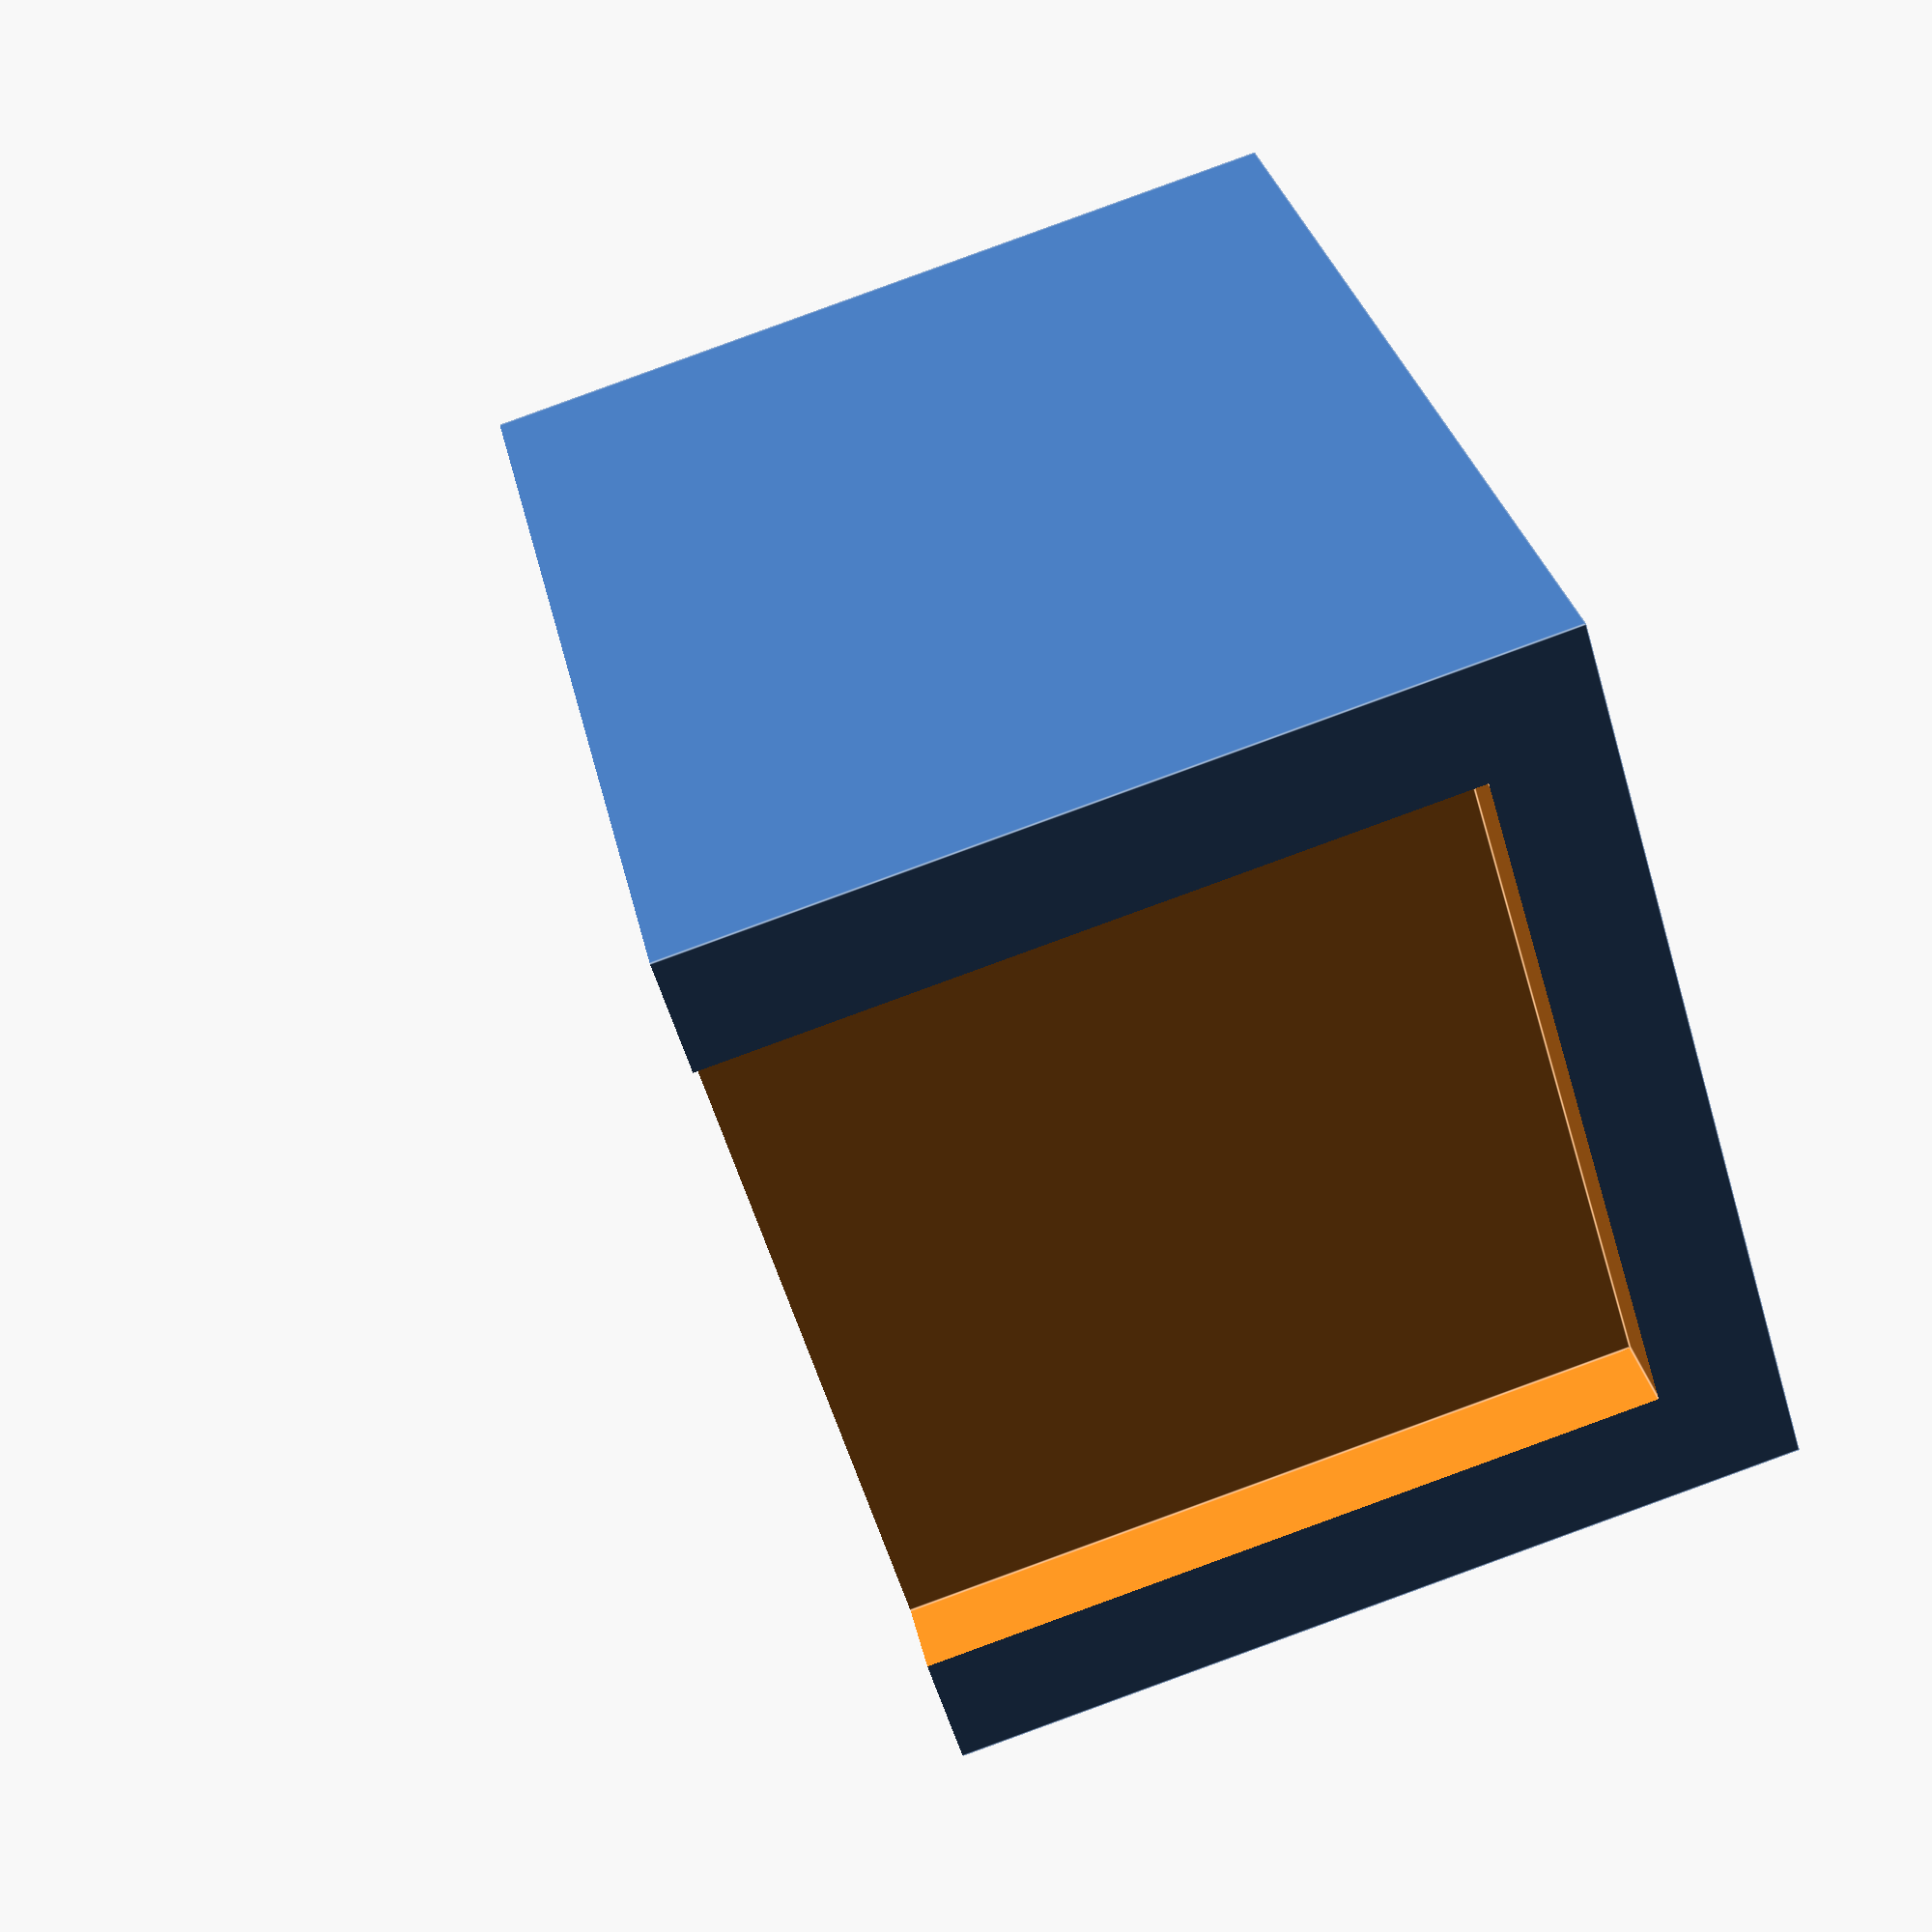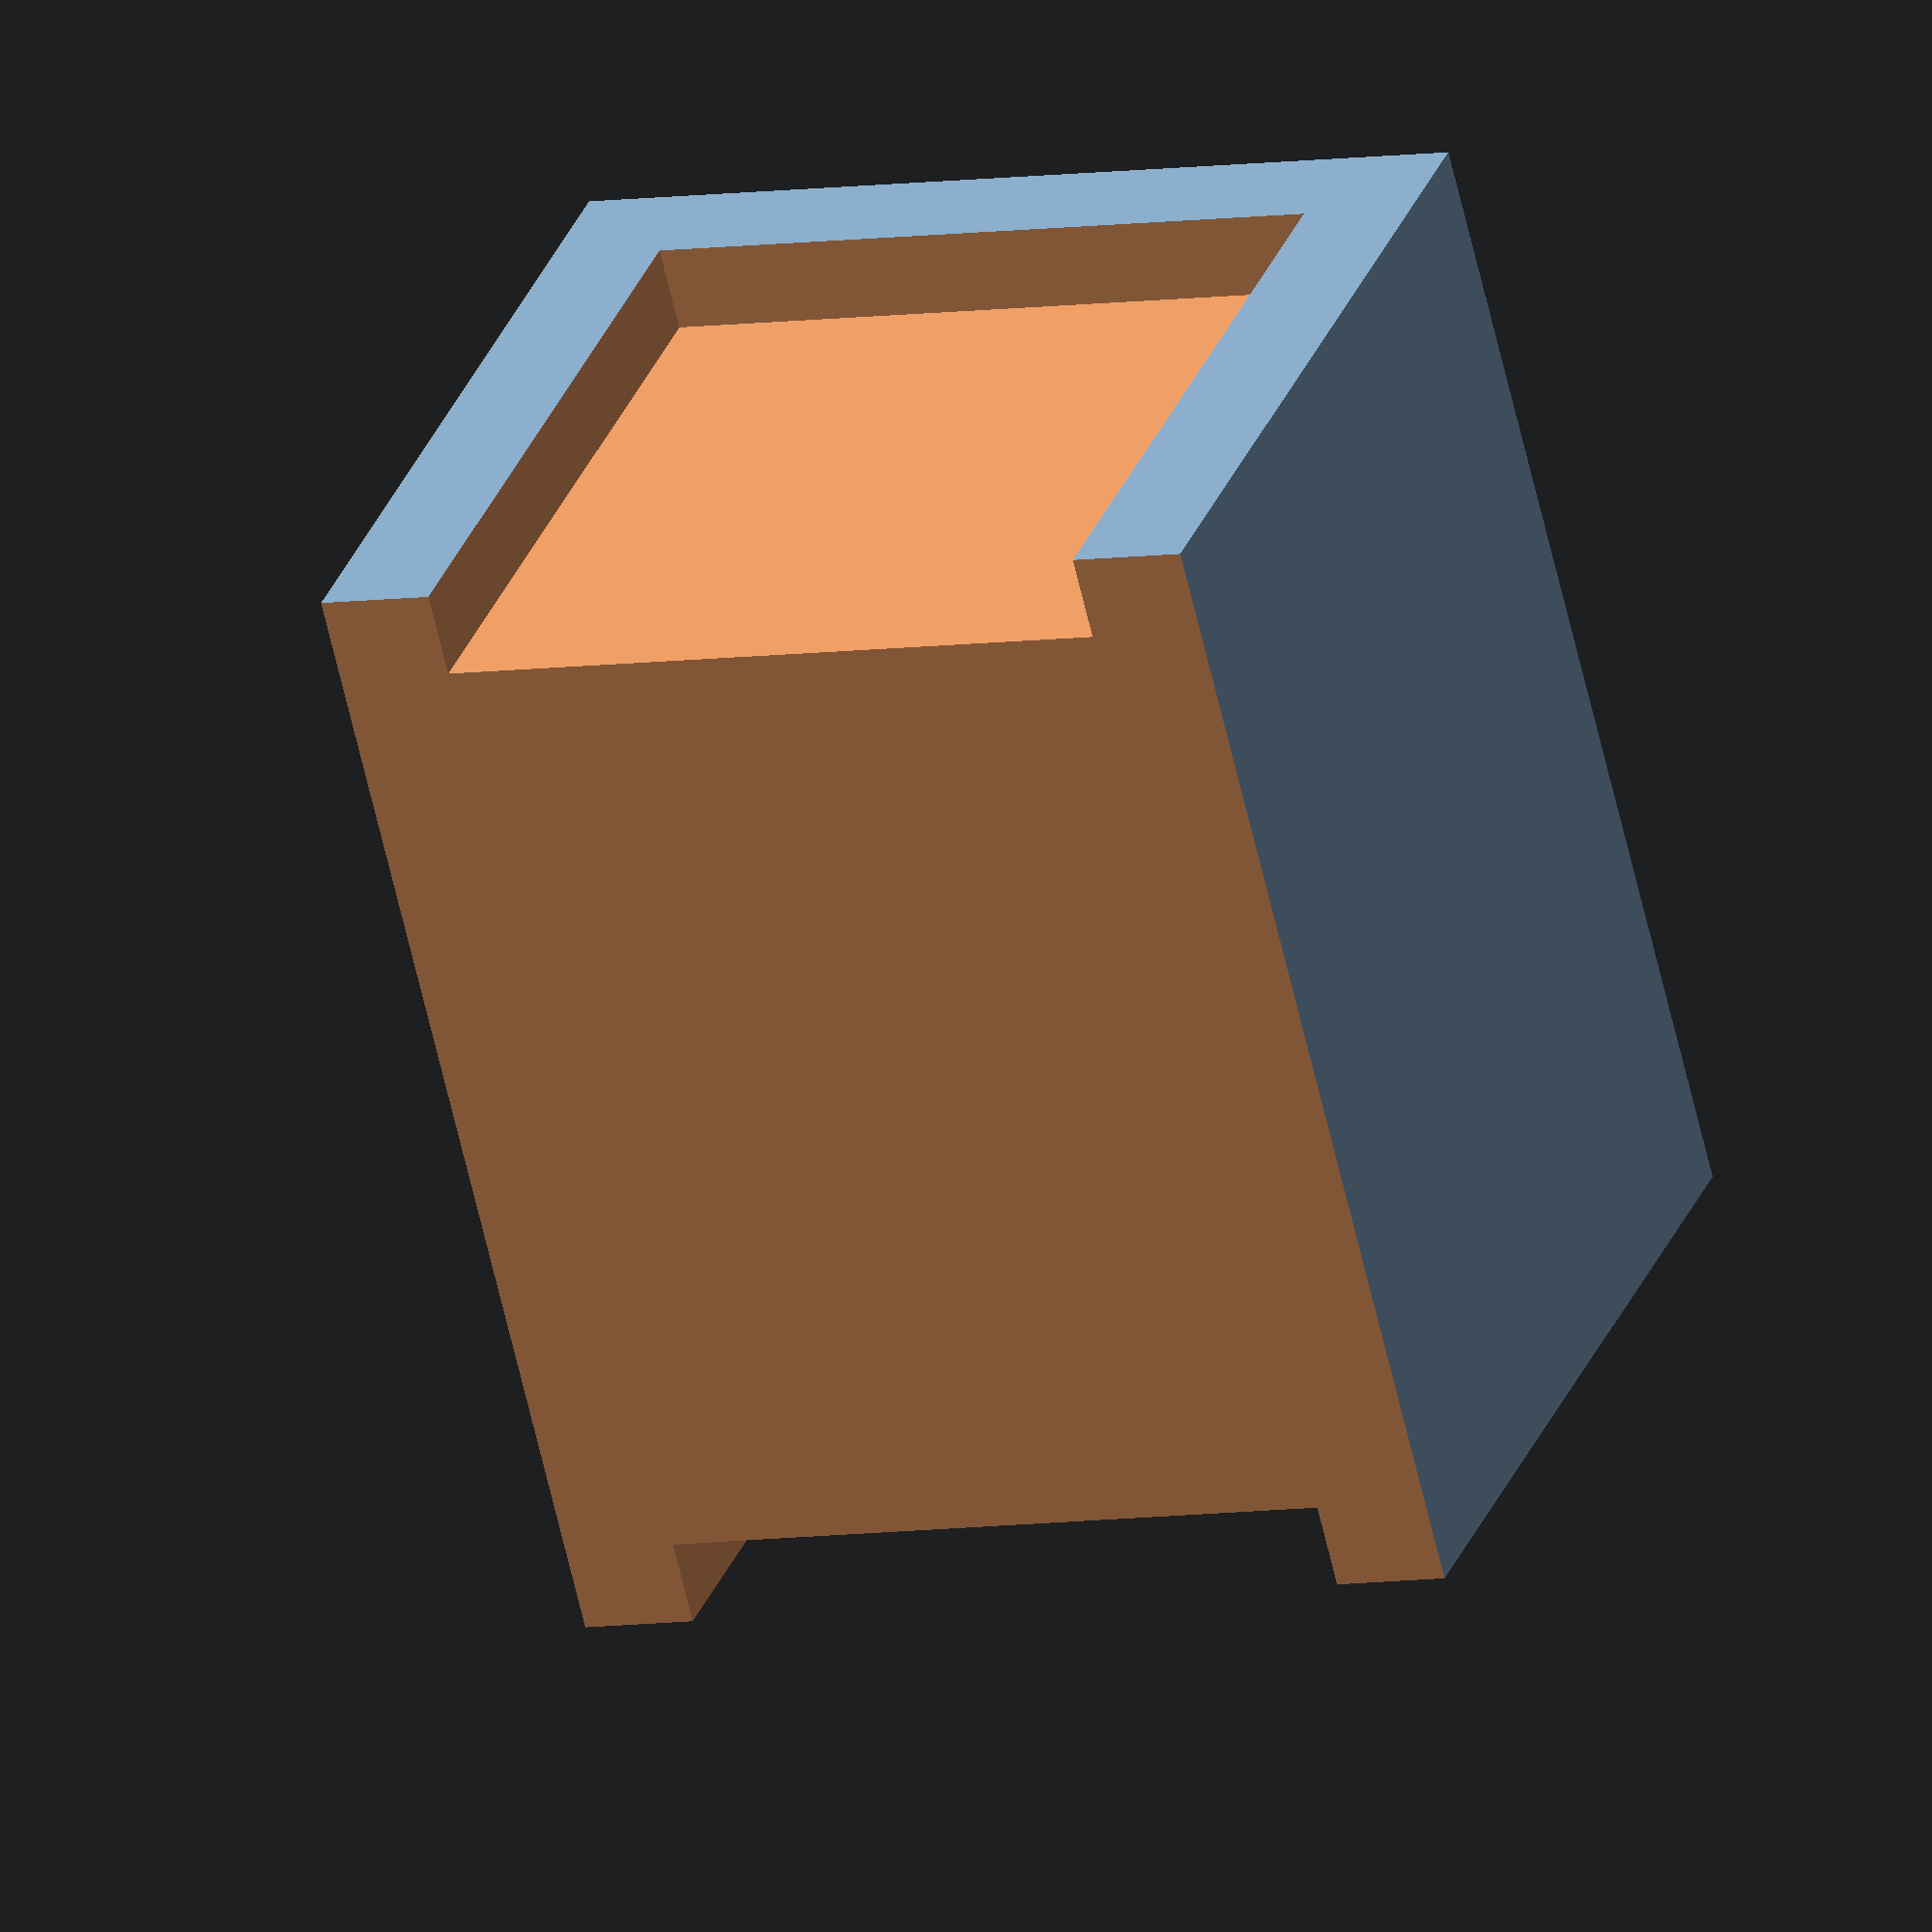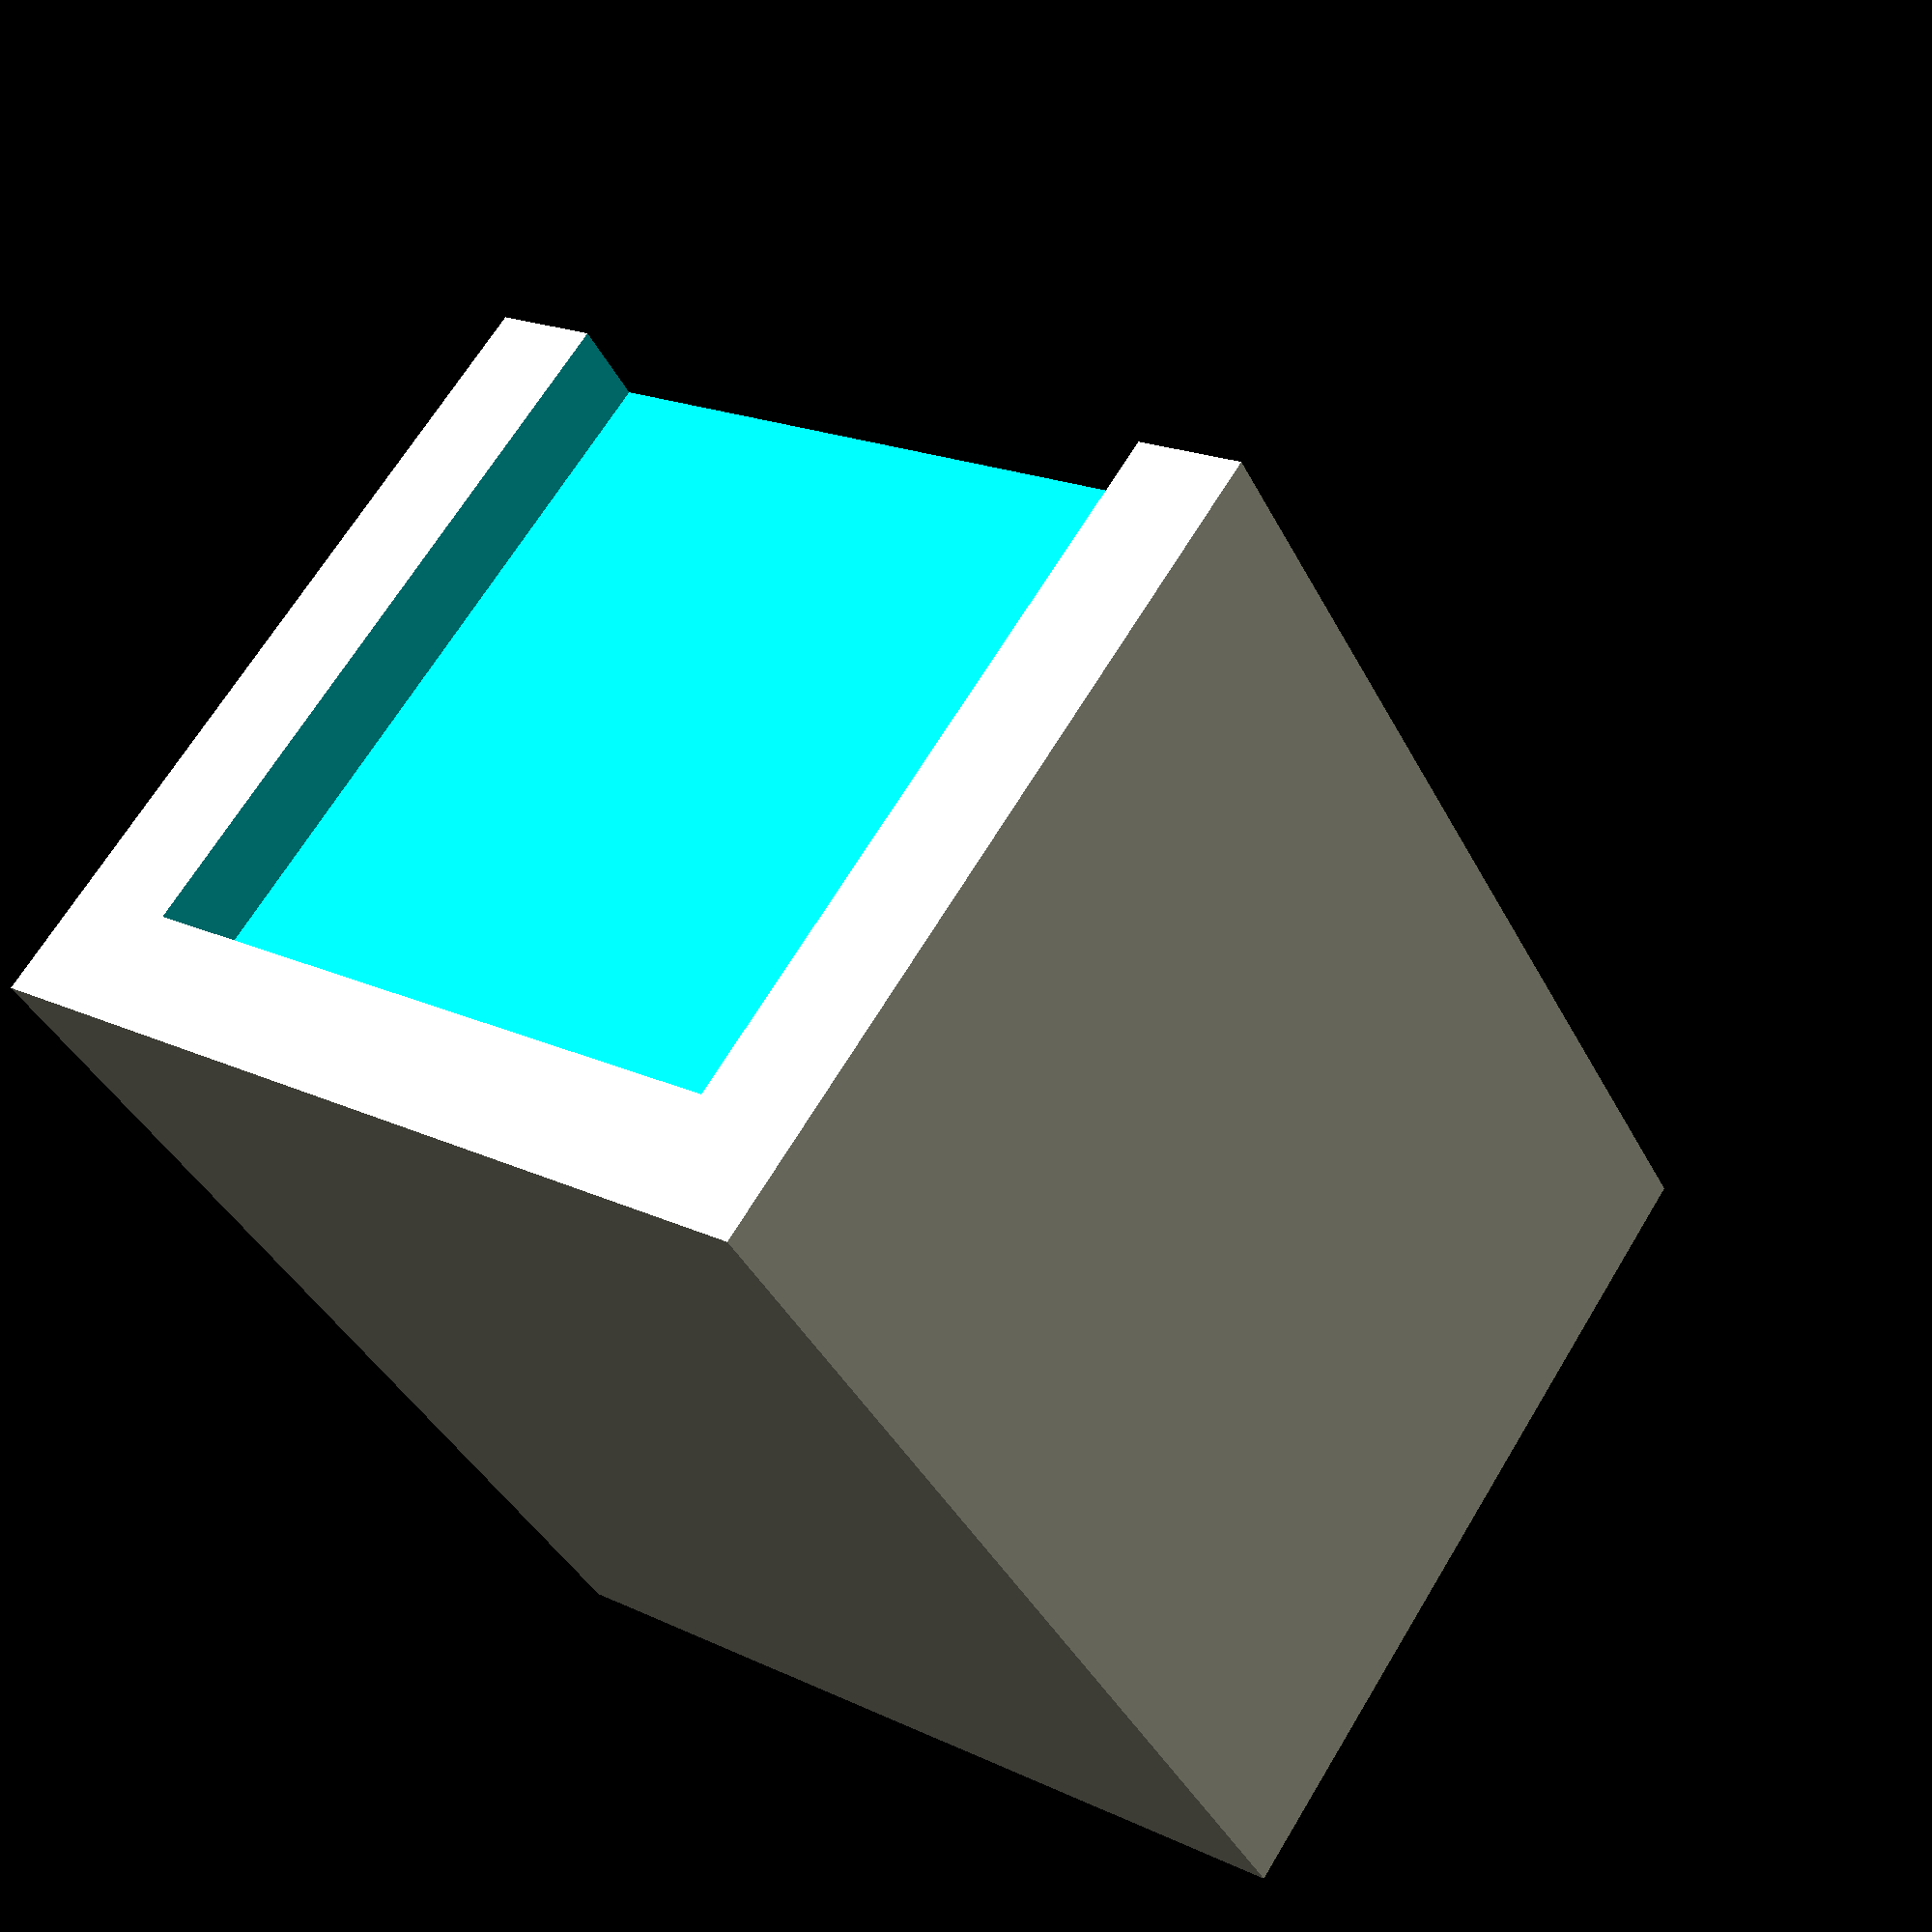
<openscad>
size=32; //block=32 //item=8



//cube([size*0.8,size*0.8,size*0.8],center=true);
difference(){
cube([size*0.8,size*1,size*1],center=true);

union(){
translate([0,-size*0.375,0]){
cube([size*1*2,size*0.3,size*1*2],center=true);	//front
};	//translate
for(i=[0:1:2]){	//top/bottom
rotate([180*i,0,0]){
translate([0,0,size*0.5]){
cube([size*0.6,size*0.8,size*0.15],center=true);
};	//translate
};	//rotate
};	//for
};

};
</openscad>
<views>
elev=330.3 azim=286.8 roll=169.0 proj=p view=edges
elev=64.4 azim=19.0 roll=13.1 proj=o view=wireframe
elev=219.4 azim=34.5 roll=155.3 proj=p view=wireframe
</views>
